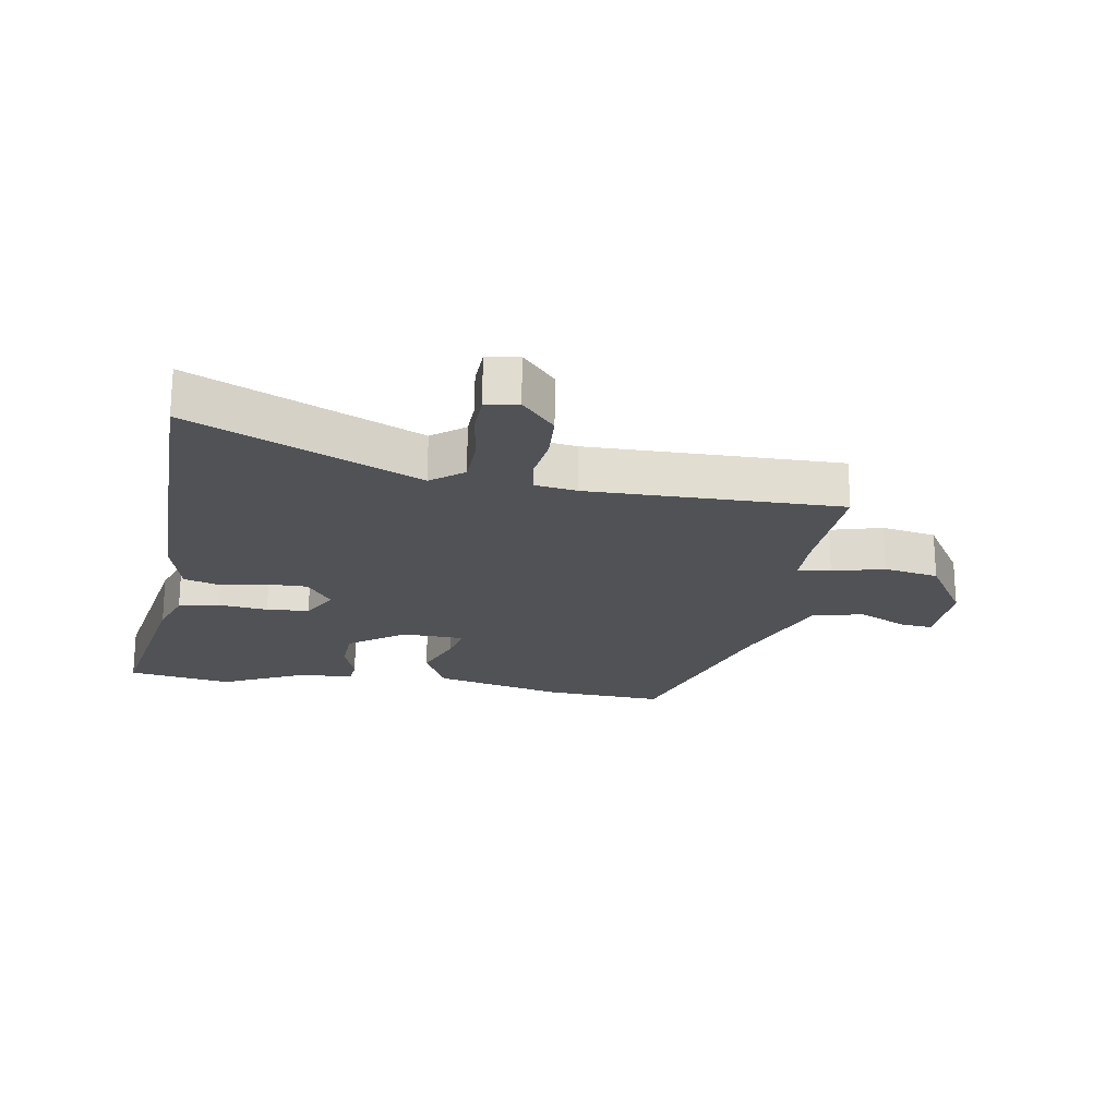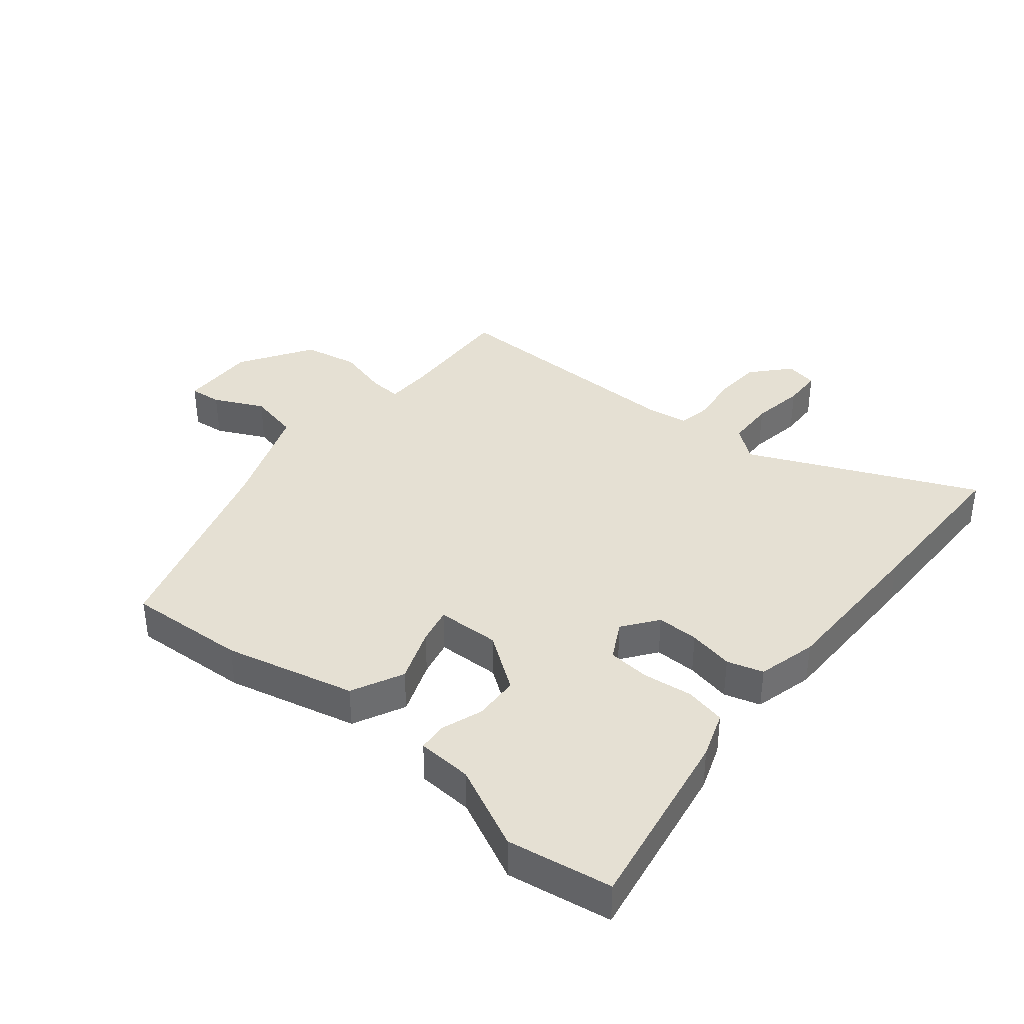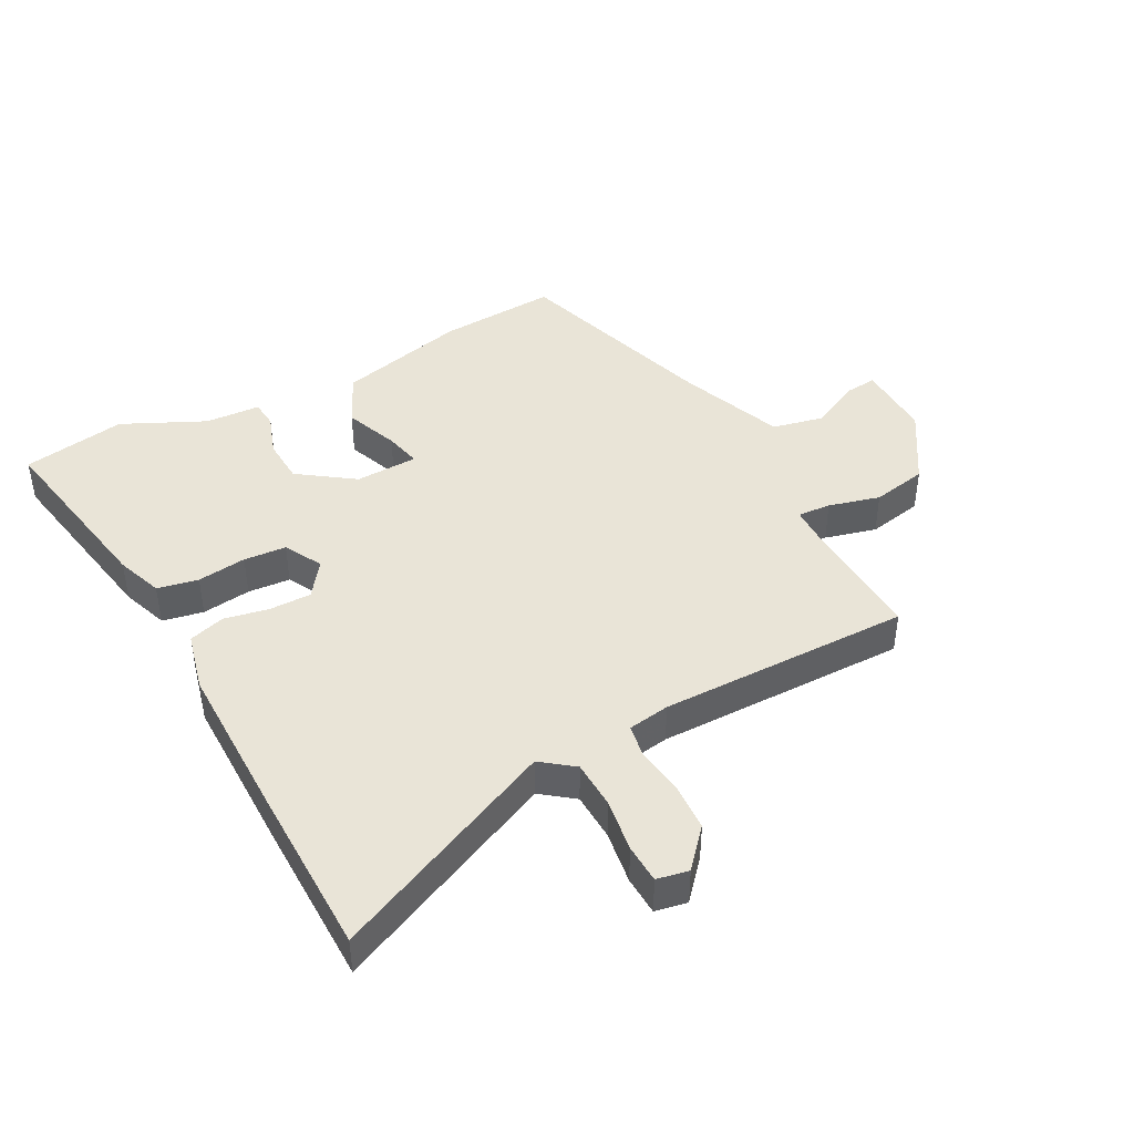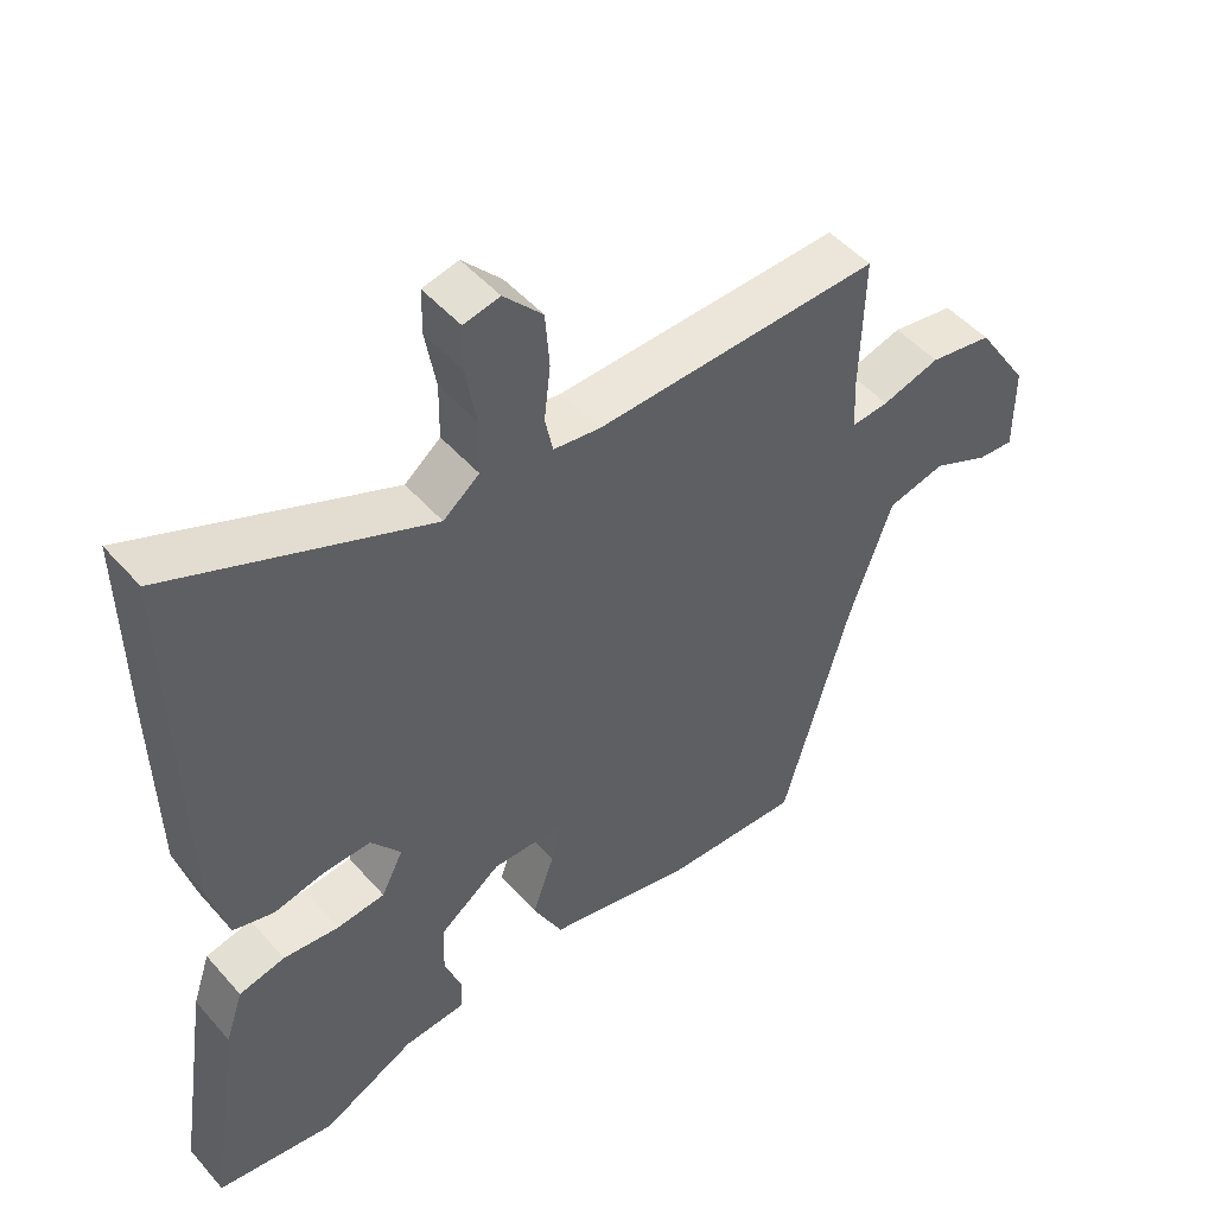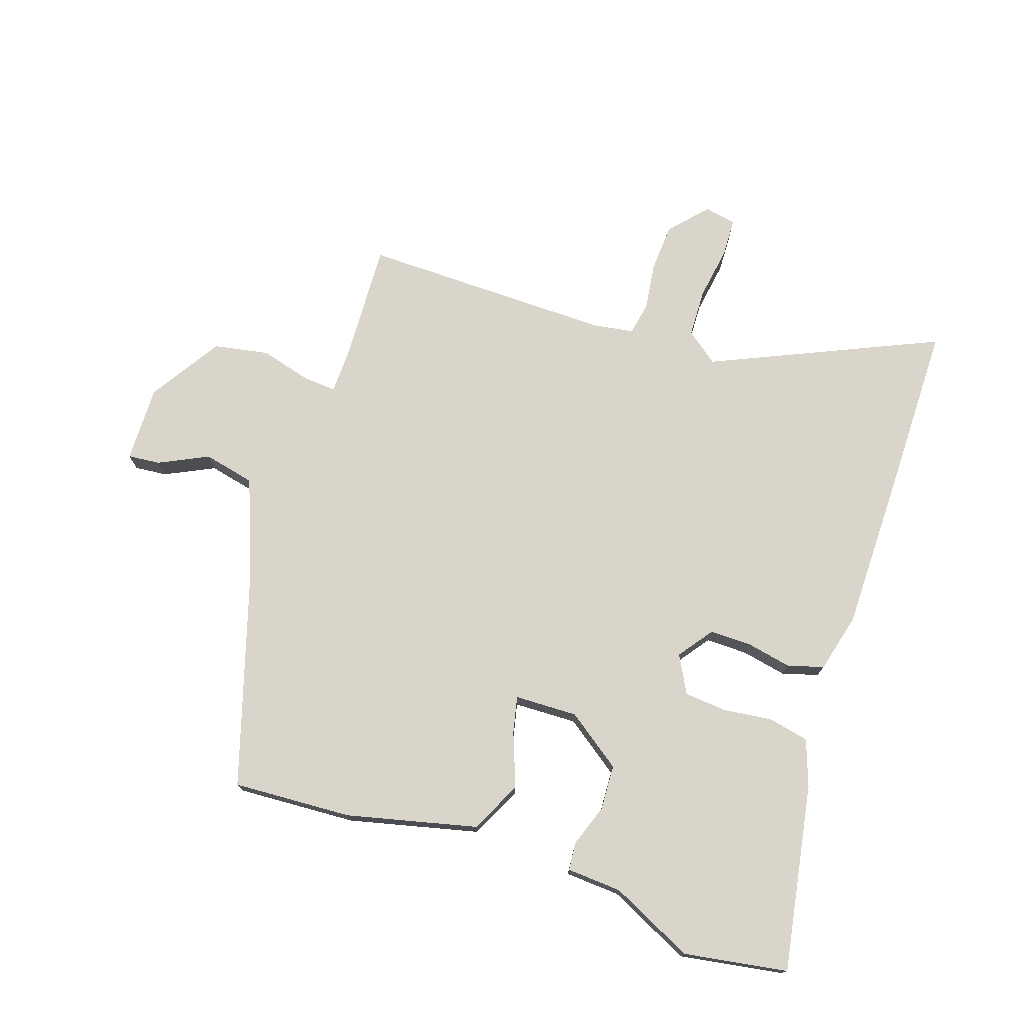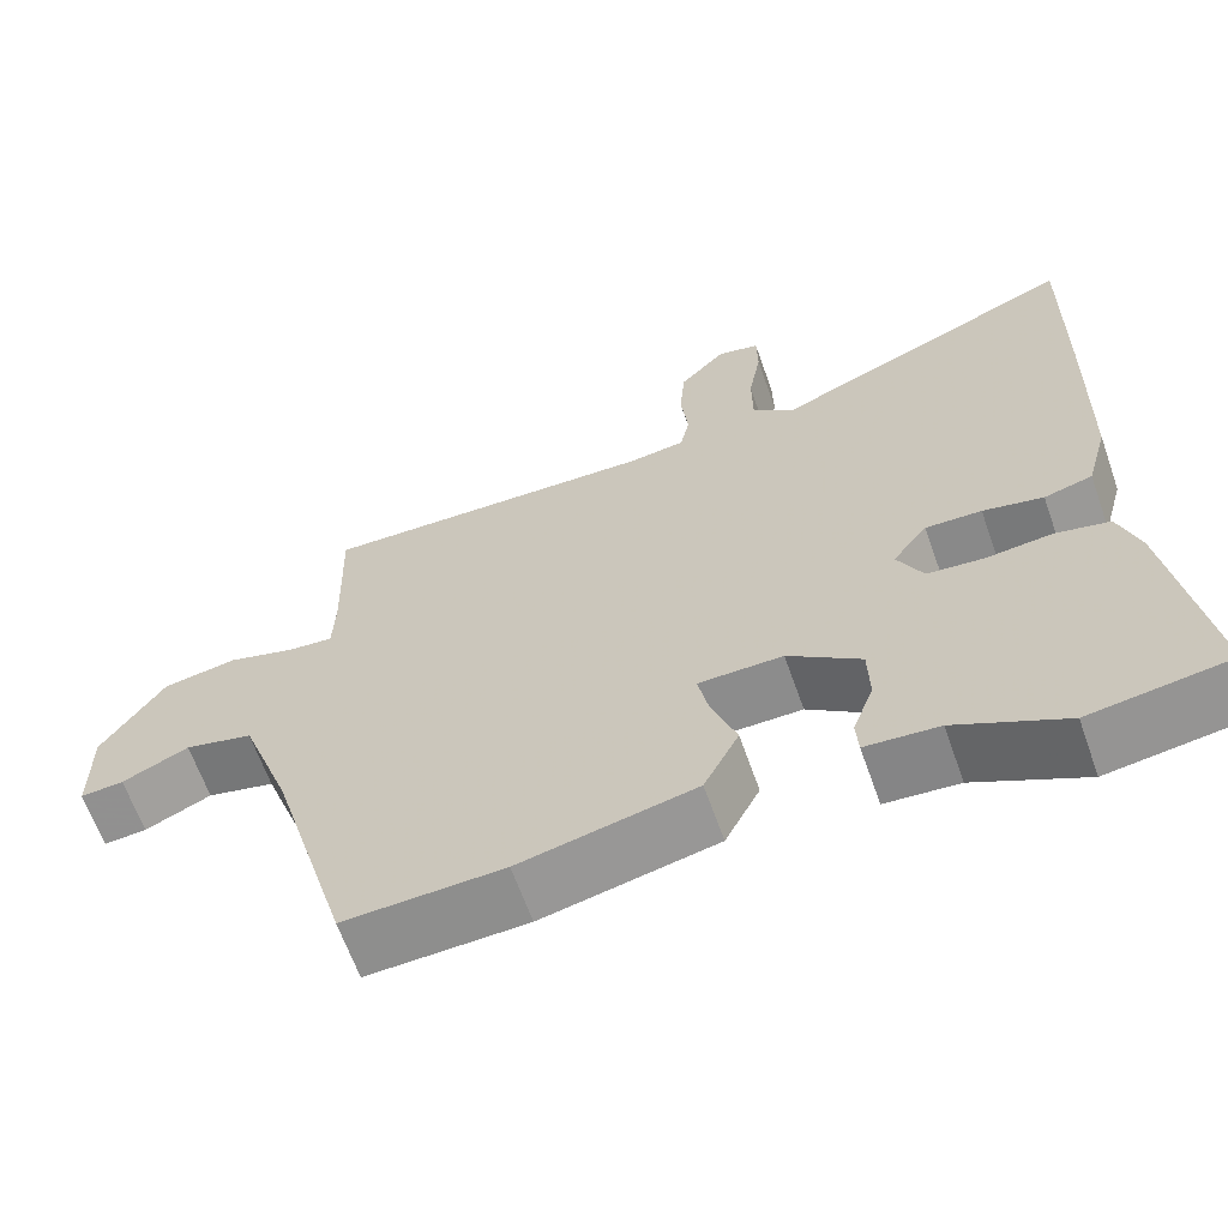
<metadata>
{"format":"obj","ext":"obj","renderer":"f3d","projection":"perspective","resolution":1024,"background":"white","views":[{"elev":-21.0,"azim":-10.6,"up":"+Y"},{"elev":37.9,"azim":-141.7,"up":"+Y"},{"elev":43.4,"azim":-29.6,"up":"+Y"},{"elev":48.9,"azim":-39.2,"up":"+Z"},{"elev":74.4,"azim":-162.5,"up":"+Y"},{"elev":-64.0,"azim":-160.6,"up":"+Z"}]}
</metadata>
<code>
v -0.374 0.07 -0.518
v -0.541 0.07 -0.494
v -0.495 0.07 -0.194
v -0.47 0.07 -0.119
v -0.405 0.07 -0.104
v -0.326 0.07 -0.112
v -0.258 0.07 -0.105
v -0.227 0.07 -0.044
v -0.269 0.07 0.011
v -0.336 0.07 0.009
v -0.408 0.07 -0.007
v -0.466 0.07 0.009
v -0.492 0.07 0.104
v -0.498 0.07 0.363
v -0.502 0.07 0.634
v -0.136 0.07 0.479
v -0.085 0.07 0.52
v -0.084 0.07 0.598
v -0.099 0.07 0.683
v -0.098 0.07 0.746
v -0.047 0.07 0.757
v 0.008 0.07 0.698
v 0.014 0.07 0.62
v 0.005 0.07 0.544
v 0.016 0.07 0.491
v 0.083 0.07 0.482
v 0.487 0.07 0.495
v 0.482 0.07 0.303
v 0.485 0.07 0.229
v 0.538 0.07 0.234
v 0.62 0.07 0.258
v 0.709 0.07 0.243
v 0.784 0.07 0.129
v 0.784 0.07 0.006
v 0.732 0.07 0.01
v 0.652 0.07 0.047
v 0.57 0.07 0.027
v 0.509 0.07 -0.143
v 0.413 0.07 -0.477
v 0.222 0.07 -0.47
v 0.012 0.07 -0.424
v -0.03 0.07 -0.342
v 0.001 0.07 -0.255
v 0.013 0.07 -0.196
v -0.088 0.07 -0.195
v -0.175 0.07 -0.26
v -0.177 0.07 -0.333
v -0.152 0.07 -0.4
v -0.155 0.07 -0.445
v -0.243 0.07 -0.452
v -0.374 0 -0.518
v -0.541 0 -0.494
v -0.495 0 -0.194
v -0.47 0 -0.119
v -0.405 0 -0.104
v -0.326 0 -0.112
v -0.258 0 -0.105
v -0.227 0 -0.044
v -0.269 0 0.011
v -0.336 0 0.009
v -0.408 0 -0.007
v -0.466 0 0.009
v -0.492 0 0.104
v -0.498 0 0.363
v -0.502 0 0.634
v -0.136 0 0.479
v -0.085 0 0.52
v -0.084 0 0.598
v -0.099 0 0.683
v -0.098 0 0.746
v -0.047 0 0.757
v 0.008 0 0.698
v 0.014 0 0.62
v 0.005 0 0.544
v 0.016 0 0.491
v 0.083 0 0.482
v 0.487 0 0.495
v 0.482 0 0.303
v 0.485 0 0.229
v 0.538 0 0.234
v 0.62 0 0.258
v 0.709 0 0.243
v 0.784 0 0.129
v 0.784 0 0.006
v 0.732 0 0.01
v 0.652 0 0.047
v 0.57 0 0.027
v 0.509 0 -0.143
v 0.413 0 -0.477
v 0.222 0 -0.47
v 0.012 0 -0.424
v -0.03 0 -0.342
v 0.001 0 -0.255
v 0.013 0 -0.196
v -0.088 0 -0.195
v -0.175 0 -0.26
v -0.177 0 -0.333
v -0.152 0 -0.4
v -0.155 0 -0.445
v -0.243 0 -0.452
f 47 48 49 50
f 4 5 6
f 3 4 6
f 2 3 6
f 1 2 6
f 50 1 6
f 47 50 6
f 46 47 6
f 45 46 6 7
f 44 45 7 8
f 41 42 43
f 40 41 43
f 39 40 43
f 38 39 43
f 37 38 43 44
f 34 35 36
f 33 34 36
f 32 33 36
f 31 32 36
f 30 31 36
f 29 30 36 37
f 26 27 28
f 25 26 28 29
f 22 23 24
f 21 22 24
f 20 21 24
f 19 20 24
f 18 19 24
f 17 18 24 25
f 44 8 9
f 37 44 9
f 29 37 9
f 25 29 9
f 17 25 9
f 16 17 9
f 14 15 16
f 13 14 16
f 12 13 16
f 11 12 16
f 10 11 16
f 9 10 16
f 100 99 98 97
f 56 55 54
f 56 54 53
f 56 53 52
f 56 52 51
f 56 51 100
f 56 100 97
f 56 97 96
f 57 56 96 95
f 58 57 95 94
f 93 92 91
f 93 91 90
f 93 90 89
f 93 89 88
f 94 93 88 87
f 86 85 84
f 86 84 83
f 86 83 82
f 86 82 81
f 86 81 80
f 87 86 80 79
f 78 77 76
f 79 78 76 75
f 74 73 72
f 74 72 71
f 74 71 70
f 74 70 69
f 74 69 68
f 75 74 68 67
f 59 58 94
f 59 94 87
f 59 87 79
f 59 79 75
f 59 75 67
f 59 67 66
f 66 65 64
f 66 64 63
f 66 63 62
f 66 62 61
f 66 61 60
f 66 60 59
f 1 51 52 2
f 2 52 53 3
f 3 53 54 4
f 4 54 55 5
f 5 55 56 6
f 6 56 57 7
f 7 57 58 8
f 8 58 59 9
f 9 59 60 10
f 10 60 61 11
f 11 61 62 12
f 12 62 63 13
f 13 63 64 14
f 14 64 65 15
f 15 65 66 16
f 16 66 67 17
f 17 67 68 18
f 18 68 69 19
f 19 69 70 20
f 20 70 71 21
f 21 71 72 22
f 22 72 73 23
f 23 73 74 24
f 24 74 75 25
f 25 75 76 26
f 26 76 77 27
f 27 77 78 28
f 28 78 79 29
f 29 79 80 30
f 30 80 81 31
f 31 81 82 32
f 32 82 83 33
f 33 83 84 34
f 34 84 85 35
f 35 85 86 36
f 36 86 87 37
f 37 87 88 38
f 38 88 89 39
f 39 89 90 40
f 40 90 91 41
f 41 91 92 42
f 42 92 93 43
f 43 93 94 44
f 44 94 95 45
f 45 95 96 46
f 46 96 97 47
f 47 97 98 48
f 48 98 99 49
f 49 99 100 50
f 50 100 51 1

</code>
